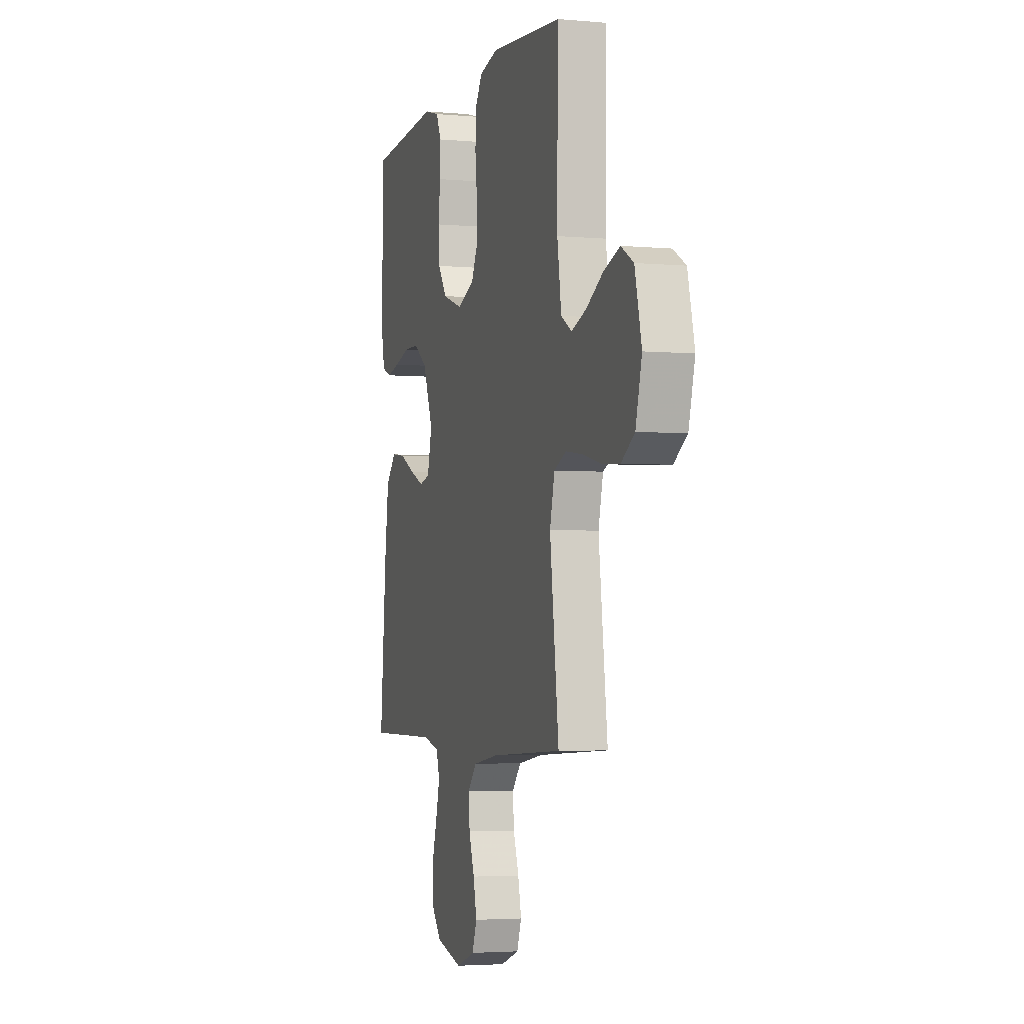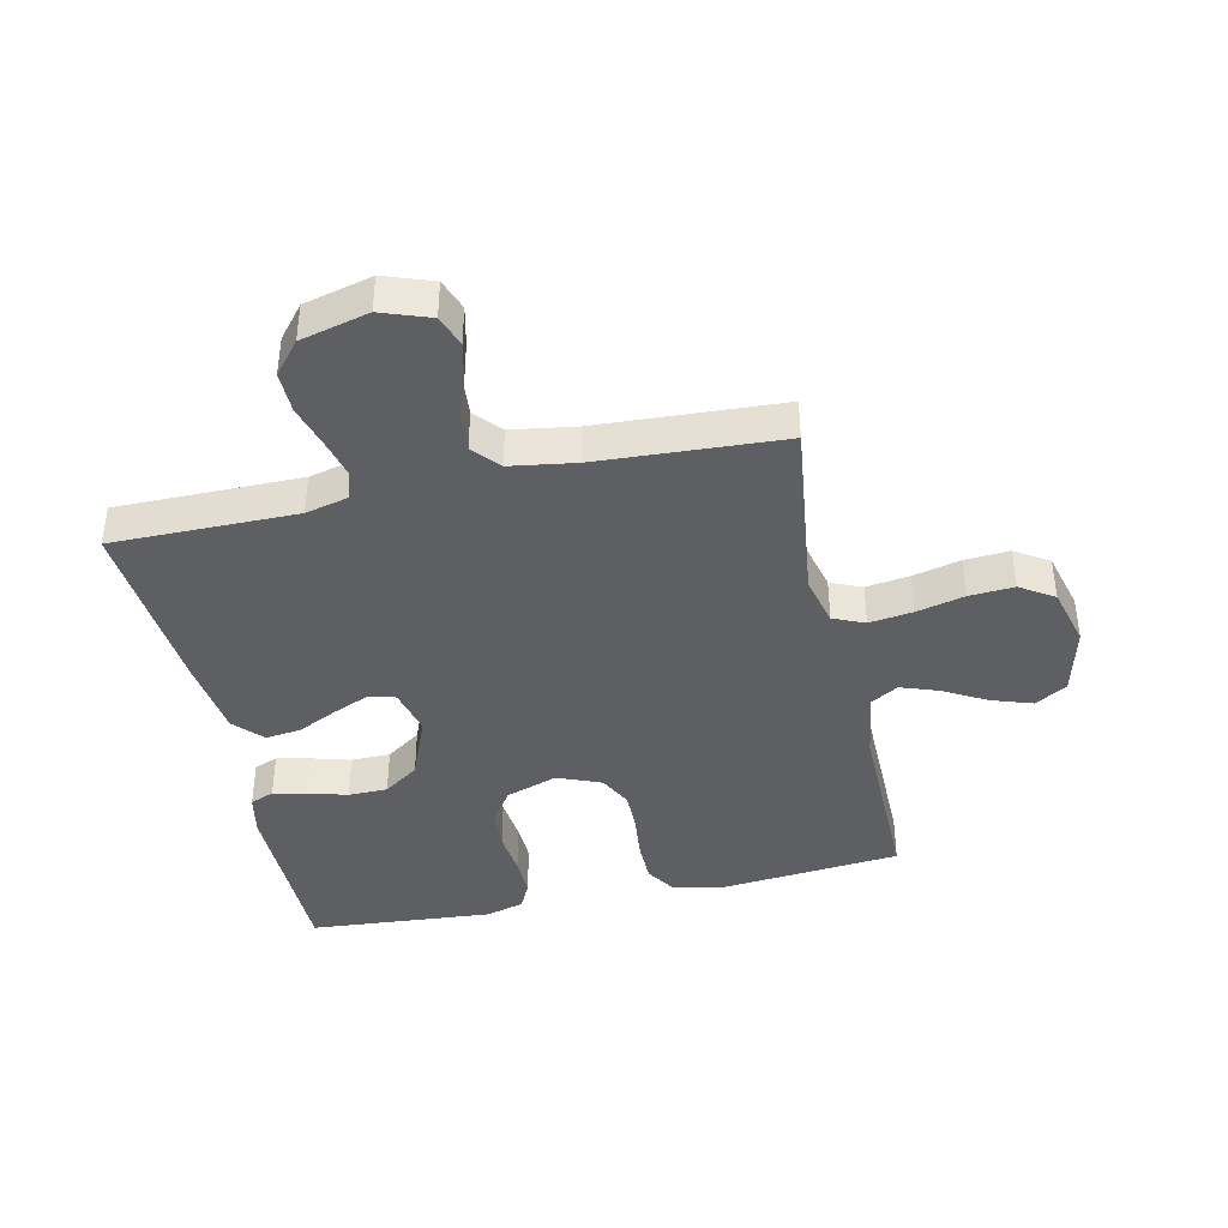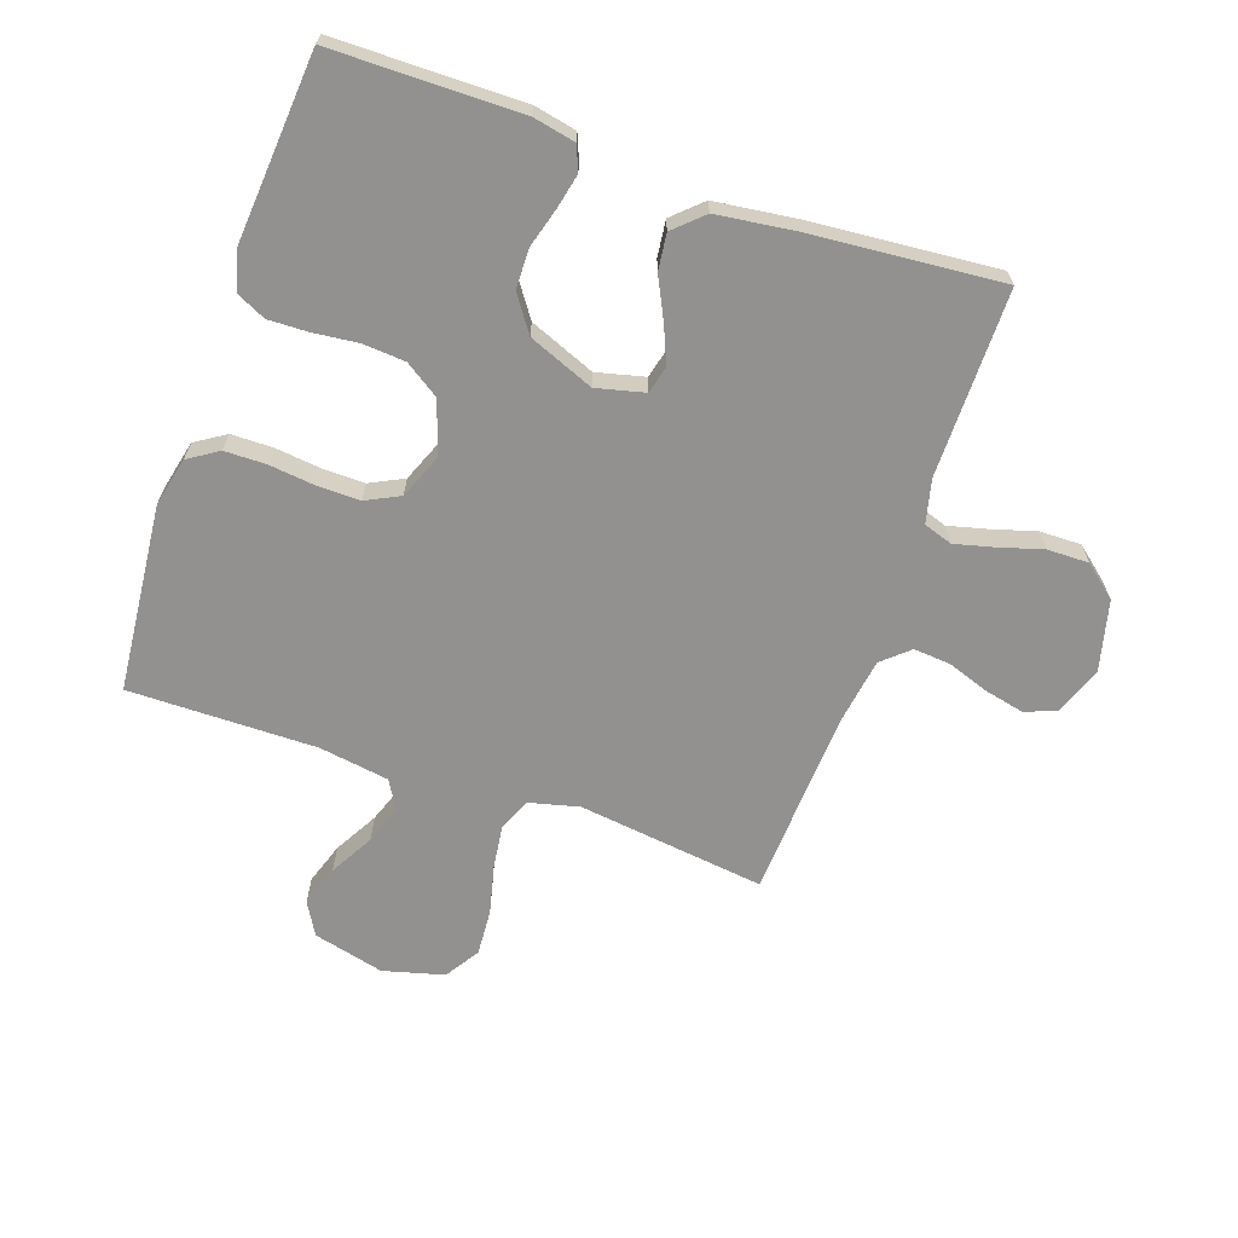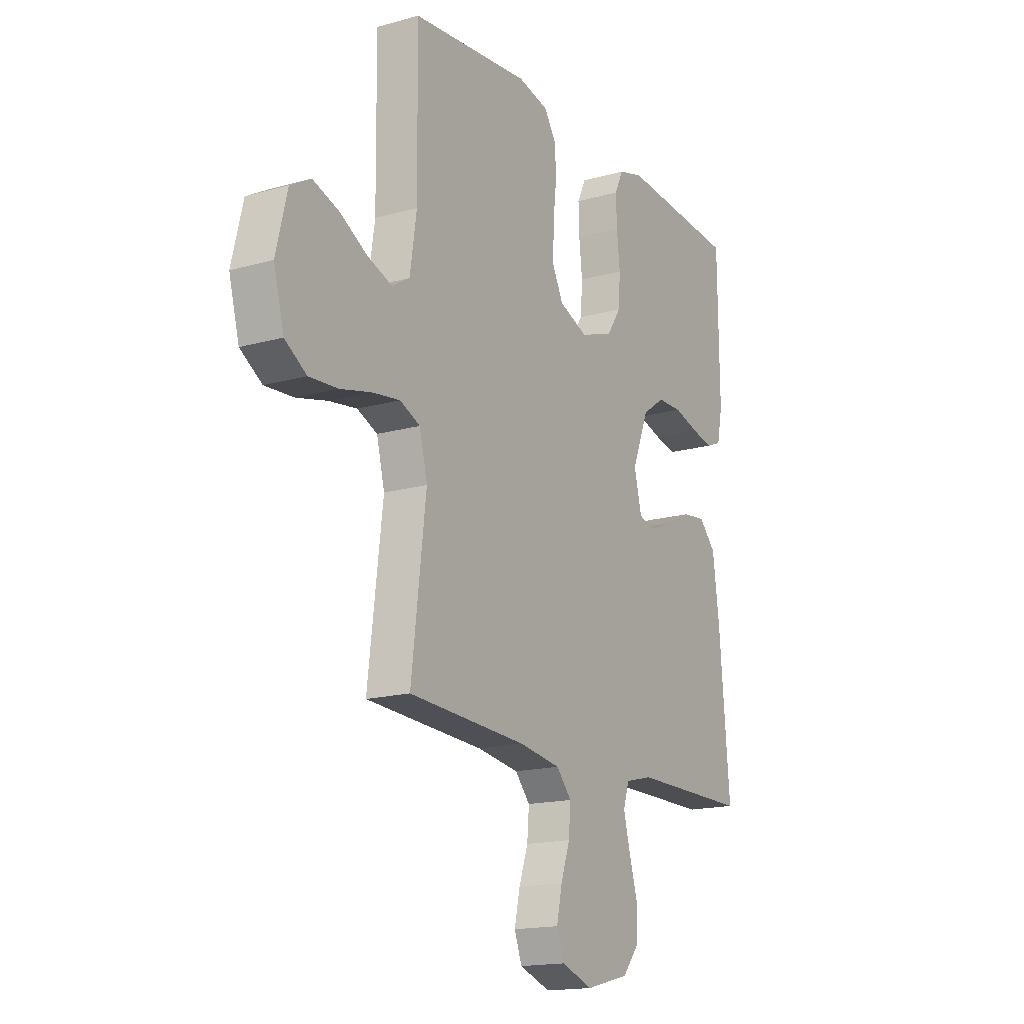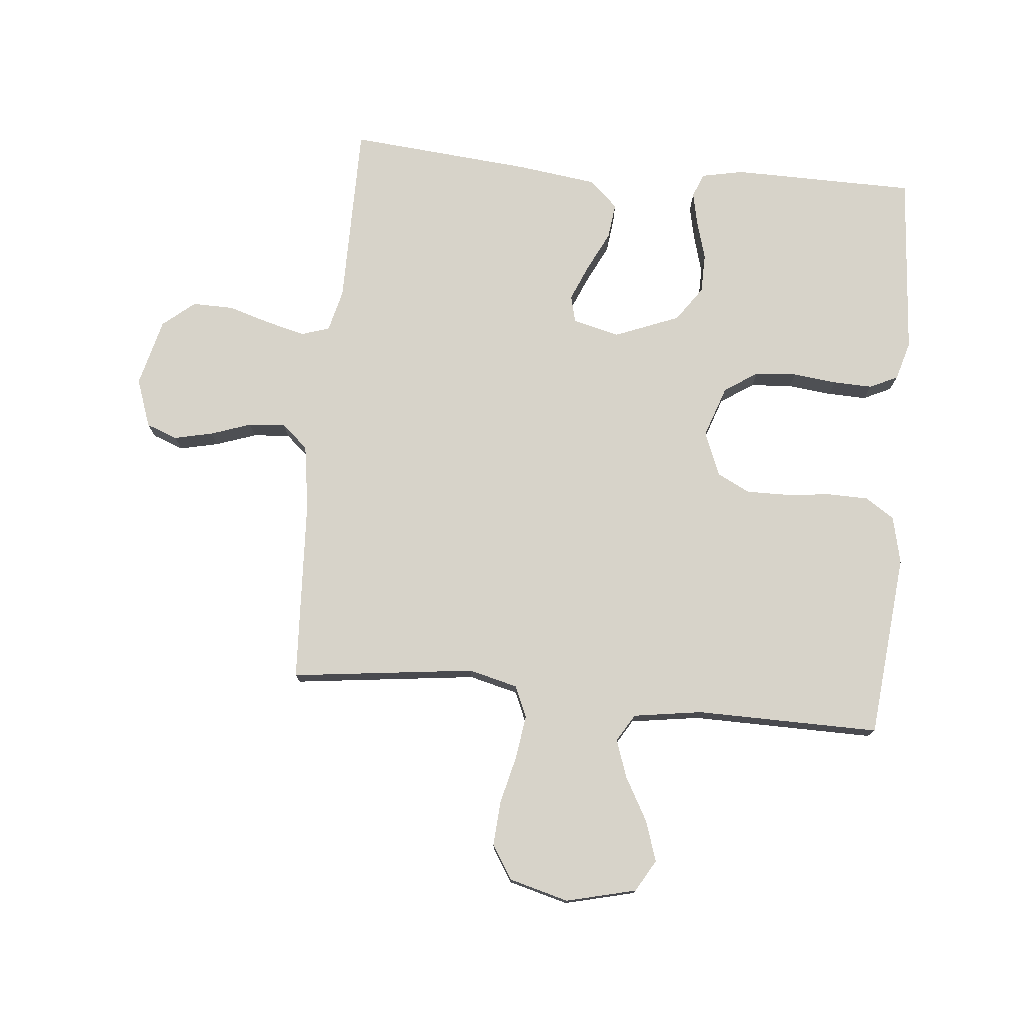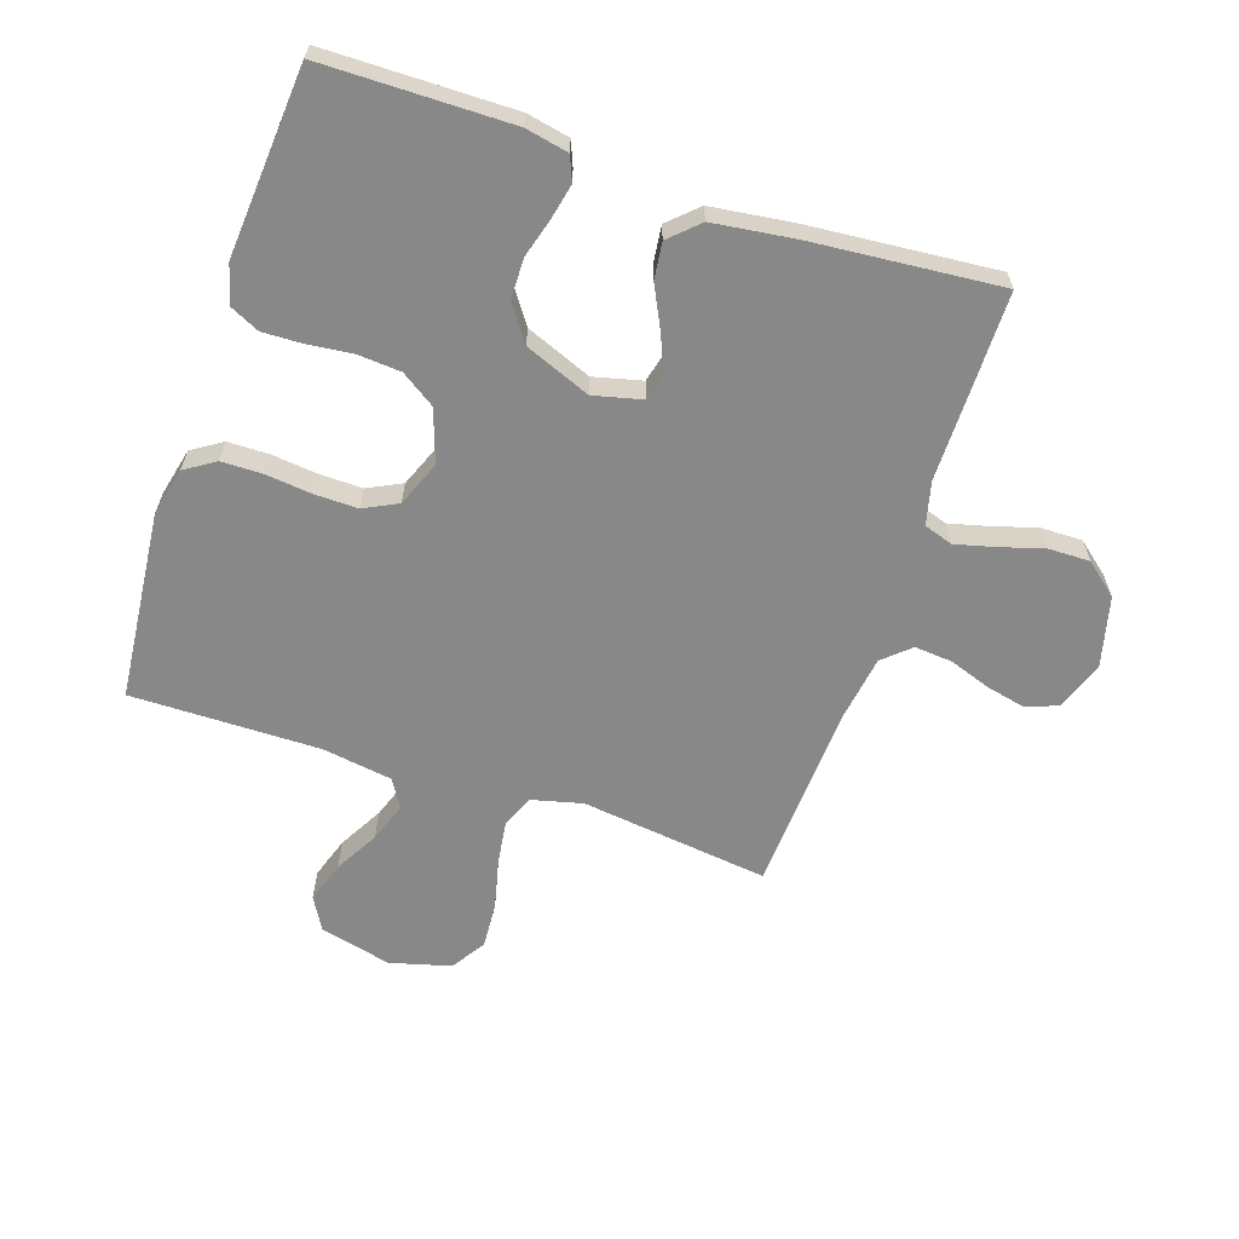
<metadata>
{"format":"obj","ext":"obj","renderer":"f3d","projection":"perspective","resolution":1024,"background":"white","views":[{"elev":-3.6,"azim":-106.8,"up":"+Z"},{"elev":-40.6,"azim":-167.7,"up":"+Y"},{"elev":-66.1,"azim":70.8,"up":"+Y"},{"elev":-16.6,"azim":-60.1,"up":"+Z"},{"elev":76.3,"azim":-84.5,"up":"+Y"},{"elev":-62.7,"azim":71.5,"up":"+Y"}]}
</metadata>
<code>
v -0.5 0.07 -0.5
v -0.463 0.07 -0.2
v -0.483 0.07 -0.12
v -0.534 0.07 -0.098
v -0.605 0.07 -0.108
v -0.683 0.07 -0.127
v -0.756 0.07 -0.132
v -0.811 0.07 -0.097
v -0.837 0.07 0
v -0.809 0.07 0.114
v -0.757 0.07 0.144
v -0.691 0.07 0.122
v -0.621 0.07 0.083
v -0.559 0.07 0.061
v -0.514 0.07 0.088
v -0.497 0.07 0.2
v -0.5 0.07 0.5
v -0.2 0.07 0.529
v -0.122 0.07 0.511
v -0.091 0.07 0.463
v -0.09 0.07 0.397
v -0.098 0.07 0.324
v -0.099 0.07 0.255
v -0.072 0.07 0.201
v 0 0.07 0.172
v 0.084 0.07 0.201
v 0.12 0.07 0.255
v 0.125 0.07 0.323
v 0.117 0.07 0.395
v 0.115 0.07 0.459
v 0.137 0.07 0.505
v 0.2 0.07 0.523
v 0.5 0.07 0.5
v 0.503 0.07 0.2
v 0.489 0.07 0.132
v 0.45 0.07 0.116
v 0.395 0.07 0.128
v 0.332 0.07 0.146
v 0.268 0.07 0.145
v 0.211 0.07 0.105
v 0.169 0.07 0
v 0.188 0.07 -0.077
v 0.232 0.07 -0.088
v 0.291 0.07 -0.063
v 0.356 0.07 -0.031
v 0.414 0.07 -0.024
v 0.457 0.07 -0.07
v 0.474 0.07 -0.2
v 0.5 0.07 -0.5
v 0.2 0.07 -0.5
v 0.131 0.07 -0.517
v 0.116 0.07 -0.563
v 0.132 0.07 -0.626
v 0.153 0.07 -0.696
v 0.154 0.07 -0.763
v 0.111 0.07 -0.815
v 0 0.07 -0.843
v -0.079 0.07 -0.815
v -0.098 0.07 -0.764
v -0.084 0.07 -0.701
v -0.061 0.07 -0.635
v -0.056 0.07 -0.575
v -0.094 0.07 -0.532
v -0.2 0.07 -0.516
v -0.5 0 -0.5
v -0.463 0 -0.2
v -0.483 0 -0.12
v -0.534 0 -0.098
v -0.605 0 -0.108
v -0.683 0 -0.127
v -0.756 0 -0.132
v -0.811 0 -0.097
v -0.837 0 0
v -0.809 0 0.114
v -0.757 0 0.144
v -0.691 0 0.122
v -0.621 0 0.083
v -0.559 0 0.061
v -0.514 0 0.088
v -0.497 0 0.2
v -0.5 0 0.5
v -0.2 0 0.529
v -0.122 0 0.511
v -0.091 0 0.463
v -0.09 0 0.397
v -0.098 0 0.324
v -0.099 0 0.255
v -0.072 0 0.201
v 0 0 0.172
v 0.084 0 0.201
v 0.12 0 0.255
v 0.125 0 0.323
v 0.117 0 0.395
v 0.115 0 0.459
v 0.137 0 0.505
v 0.2 0 0.523
v 0.5 0 0.5
v 0.503 0 0.2
v 0.489 0 0.132
v 0.45 0 0.116
v 0.395 0 0.128
v 0.332 0 0.146
v 0.268 0 0.145
v 0.211 0 0.105
v 0.169 0 0
v 0.188 0 -0.077
v 0.232 0 -0.088
v 0.291 0 -0.063
v 0.356 0 -0.031
v 0.414 0 -0.024
v 0.457 0 -0.07
v 0.474 0 -0.2
v 0.5 0 -0.5
v 0.2 0 -0.5
v 0.131 0 -0.517
v 0.116 0 -0.563
v 0.132 0 -0.626
v 0.153 0 -0.696
v 0.154 0 -0.763
v 0.111 0 -0.815
v 0 0 -0.843
v -0.079 0 -0.815
v -0.098 0 -0.764
v -0.084 0 -0.701
v -0.061 0 -0.635
v -0.056 0 -0.575
v -0.094 0 -0.532
v -0.2 0 -0.516
f 58 59 60 61
f 56 57 58 61
f 56 61 62
f 53 54 55 56
f 52 53 56 62
f 51 52 62 63
f 47 48 49 50
f 44 45 46 47
f 43 44 47 50
f 42 43 50 51
f 35 36 37 38
f 33 34 35 38
f 33 38 39
f 32 33 39 40
f 28 29 30 31
f 28 31 32 40
f 19 20 21 22
f 19 22 23
f 16 17 18 19
f 15 16 19 23
f 14 15 23 24
f 10 11 12 13
f 10 13 14
f 9 10 14
f 8 9 14
f 5 6 7 8
f 4 5 8 14
f 3 4 14 24
f 64 1 2
f 41 42 51 63
f 27 28 40 41
f 26 27 41 63
f 25 26 63 64
f 24 25 64
f 2 3 24 64
f 125 124 123 122
f 125 122 121 120
f 126 125 120
f 120 119 118 117
f 126 120 117 116
f 127 126 116 115
f 114 113 112 111
f 111 110 109 108
f 114 111 108 107
f 115 114 107 106
f 102 101 100 99
f 102 99 98 97
f 103 102 97
f 104 103 97 96
f 95 94 93 92
f 104 96 95 92
f 86 85 84 83
f 87 86 83
f 83 82 81 80
f 87 83 80 79
f 88 87 79 78
f 77 76 75 74
f 78 77 74
f 78 74 73
f 78 73 72
f 72 71 70 69
f 78 72 69 68
f 88 78 68 67
f 66 65 128
f 127 115 106 105
f 105 104 92 91
f 127 105 91 90
f 128 127 90 89
f 128 89 88
f 128 88 67 66
f 1 65 66 2
f 2 66 67 3
f 3 67 68 4
f 4 68 69 5
f 5 69 70 6
f 6 70 71 7
f 7 71 72 8
f 8 72 73 9
f 9 73 74 10
f 10 74 75 11
f 11 75 76 12
f 12 76 77 13
f 13 77 78 14
f 14 78 79 15
f 15 79 80 16
f 16 80 81 17
f 17 81 82 18
f 18 82 83 19
f 19 83 84 20
f 20 84 85 21
f 21 85 86 22
f 22 86 87 23
f 23 87 88 24
f 24 88 89 25
f 25 89 90 26
f 26 90 91 27
f 27 91 92 28
f 28 92 93 29
f 29 93 94 30
f 30 94 95 31
f 31 95 96 32
f 32 96 97 33
f 33 97 98 34
f 34 98 99 35
f 35 99 100 36
f 36 100 101 37
f 37 101 102 38
f 38 102 103 39
f 39 103 104 40
f 40 104 105 41
f 41 105 106 42
f 42 106 107 43
f 43 107 108 44
f 44 108 109 45
f 45 109 110 46
f 46 110 111 47
f 47 111 112 48
f 48 112 113 49
f 49 113 114 50
f 50 114 115 51
f 51 115 116 52
f 52 116 117 53
f 53 117 118 54
f 54 118 119 55
f 55 119 120 56
f 56 120 121 57
f 57 121 122 58
f 58 122 123 59
f 59 123 124 60
f 60 124 125 61
f 61 125 126 62
f 62 126 127 63
f 63 127 128 64
f 64 128 65 1

</code>
